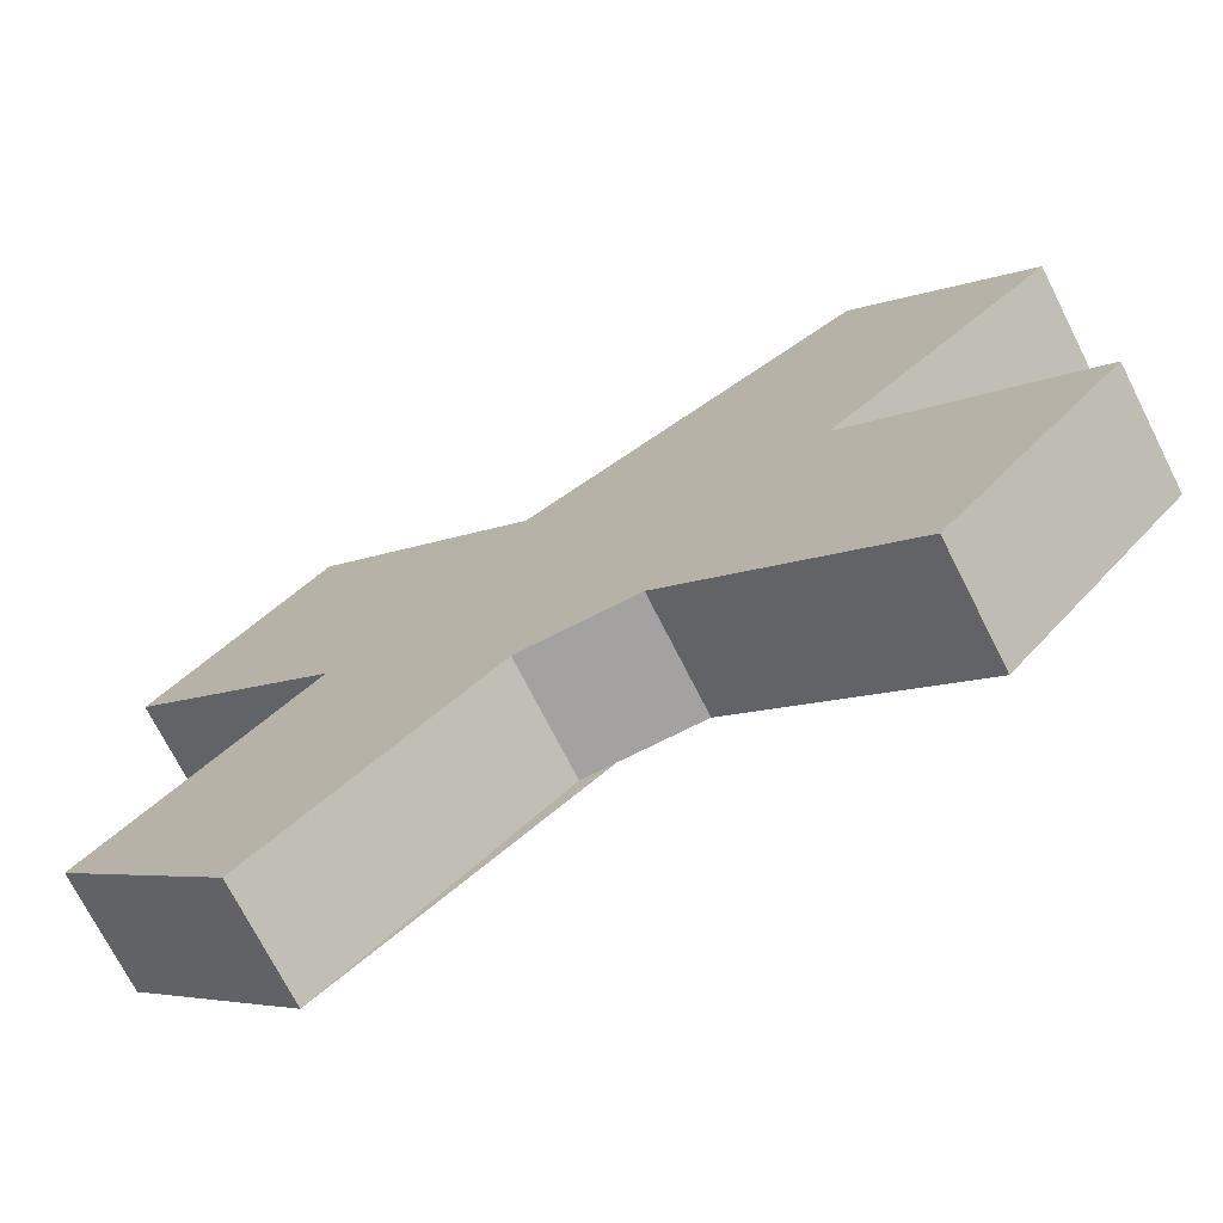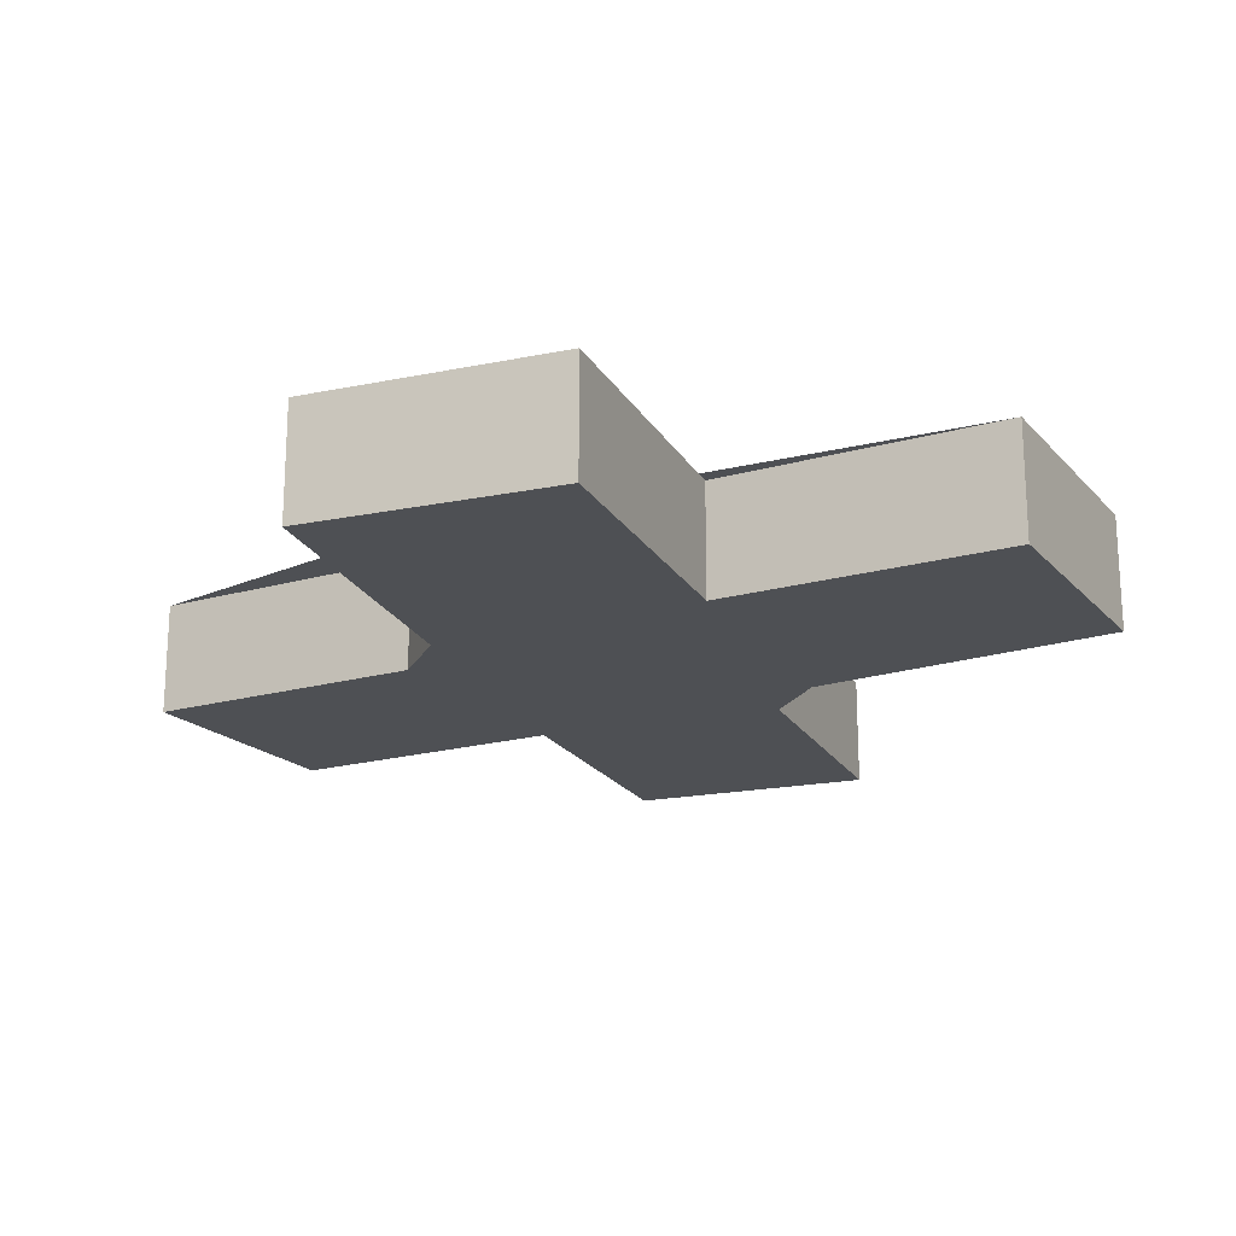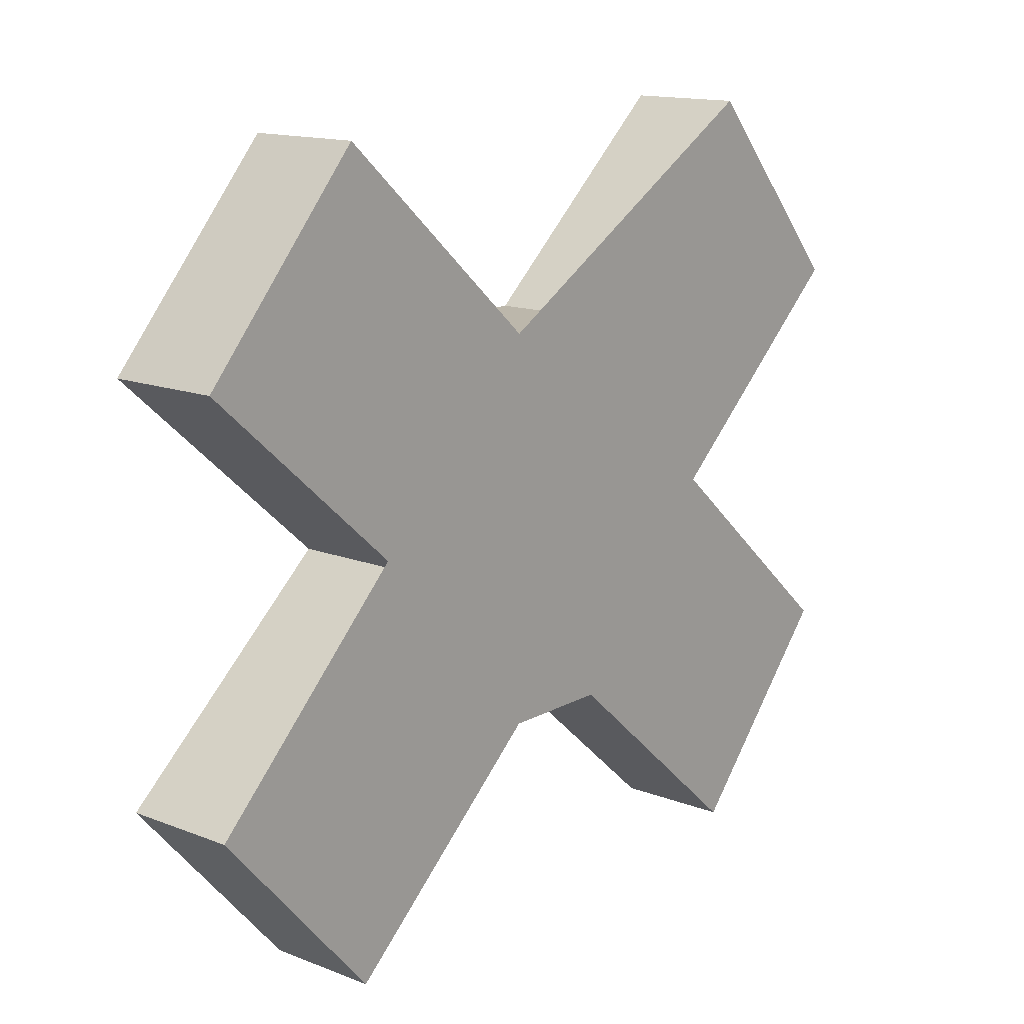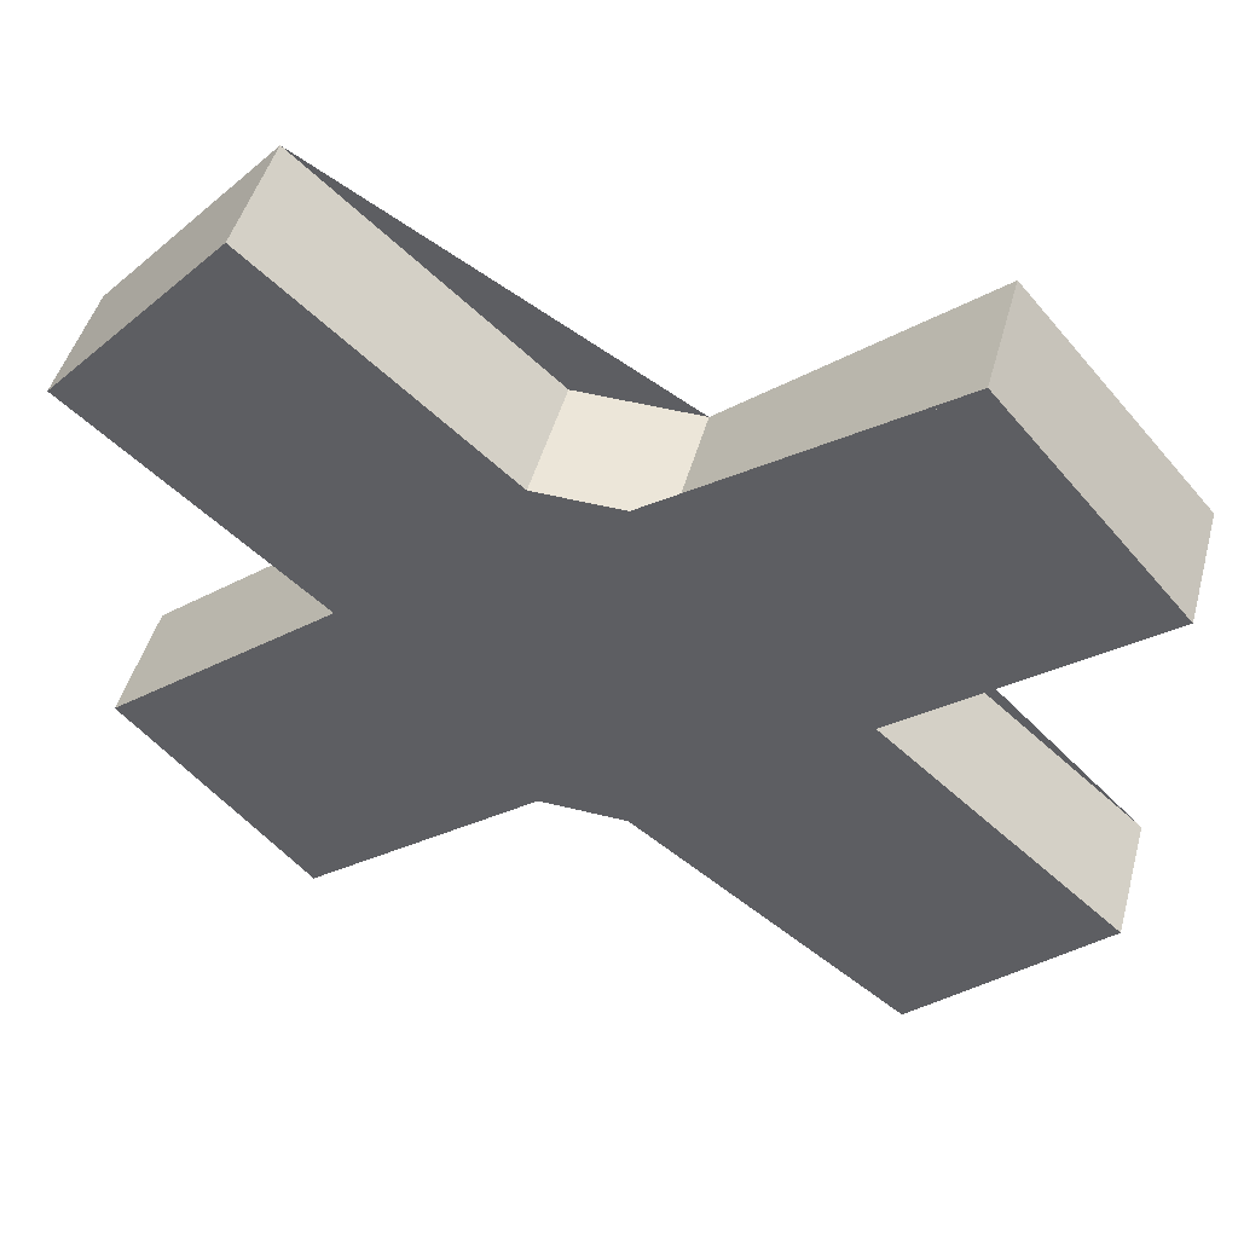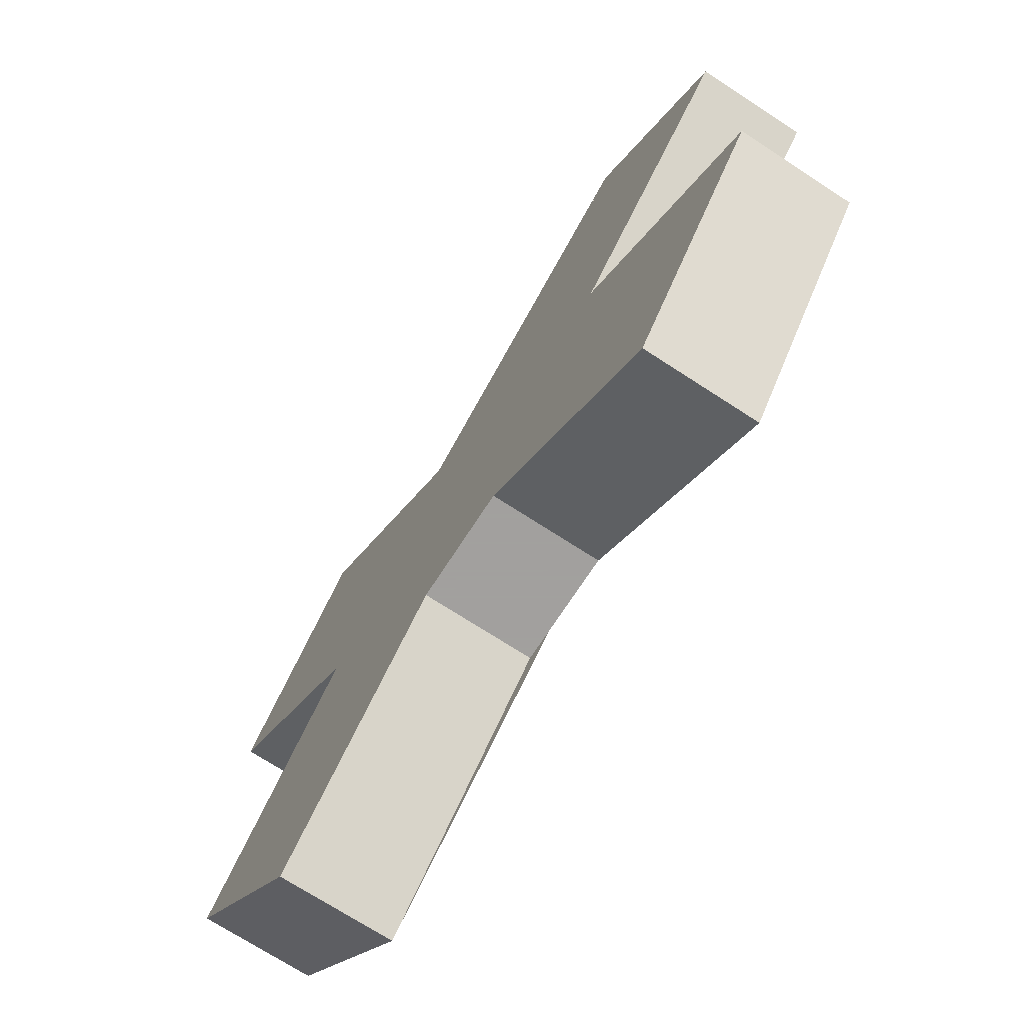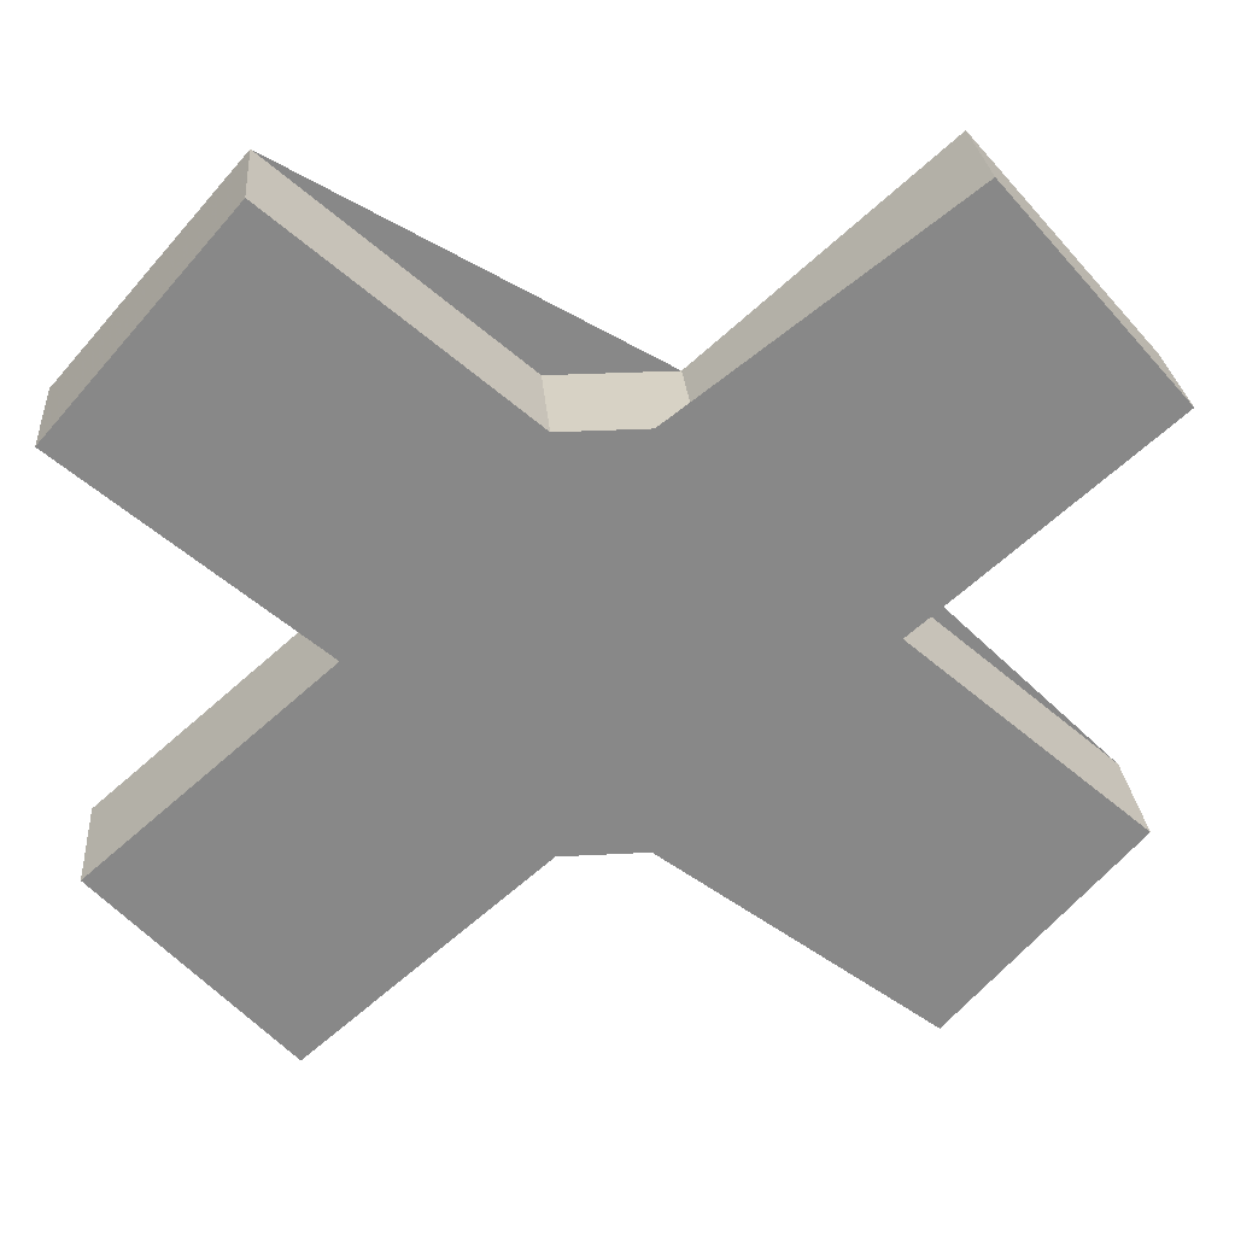
<metadata>
{"format":"obj","ext":"obj","renderer":"f3d","projection":"perspective","resolution":1024,"background":"white","views":[{"elev":-72.7,"azim":26.9,"up":"+Y"},{"elev":-18.8,"azim":-110.0,"up":"+Z"},{"elev":14.5,"azim":-49.9,"up":"+Y"},{"elev":48.8,"azim":-164.4,"up":"+Y"},{"elev":-71.9,"azim":57.0,"up":"+Y"},{"elev":27.6,"azim":175.2,"up":"+Y"}]}
</metadata>
<code>
v 1.225 -1.71 0.5
v 1.225 -1.71 0
v 1.975 -0.8601 0
v 1.975 -0.8601 0.5
v 0.25 -0.85 0.5
v 0.25 -0.85 0
v 1 0 0
v 1 0 0.5
v 1.975 0.8601 0.5
v 1.975 0.8601 0
v 1.225 1.71 0
v 1.225 1.71 0.5
v 0.25 0.85 0
v 0.25 0.85 0.5
v -0.25 0.85 0
v -0.25 0.85 0.5
v -1.225 1.71 0.5
v -1.225 1.71 0
v -1.975 0.8601 0
v -1.975 0.8601 0.5
v -1 0 0
v -1 0 0.5
v -1.975 -0.8601 0.5
v -1.975 -0.8601 0
v -0.25 -0.85 0
v -1.225 -1.71 0
v -0.25 -0.85 0.5
v -1.225 -1.71 0.5
f 16 17 20 22 23 28 27 5 1 4 8 9 12 14
f 22 20 19 21
f 6 5 27 25
f 6 2 1 5
f 27 28 26 25
f 7 3 2 6 25 26 24 21 19 18 15 13 11 10
f 21 24 23 22
f 8 4 3 7
f 26 28 23 24
f 7 10 9 8
f 11 12 9 10
f 19 20 17 18
f 15 16 14 13
f 3 4 1 2
f 14 12 11 13
f 15 18 17 16

</code>
